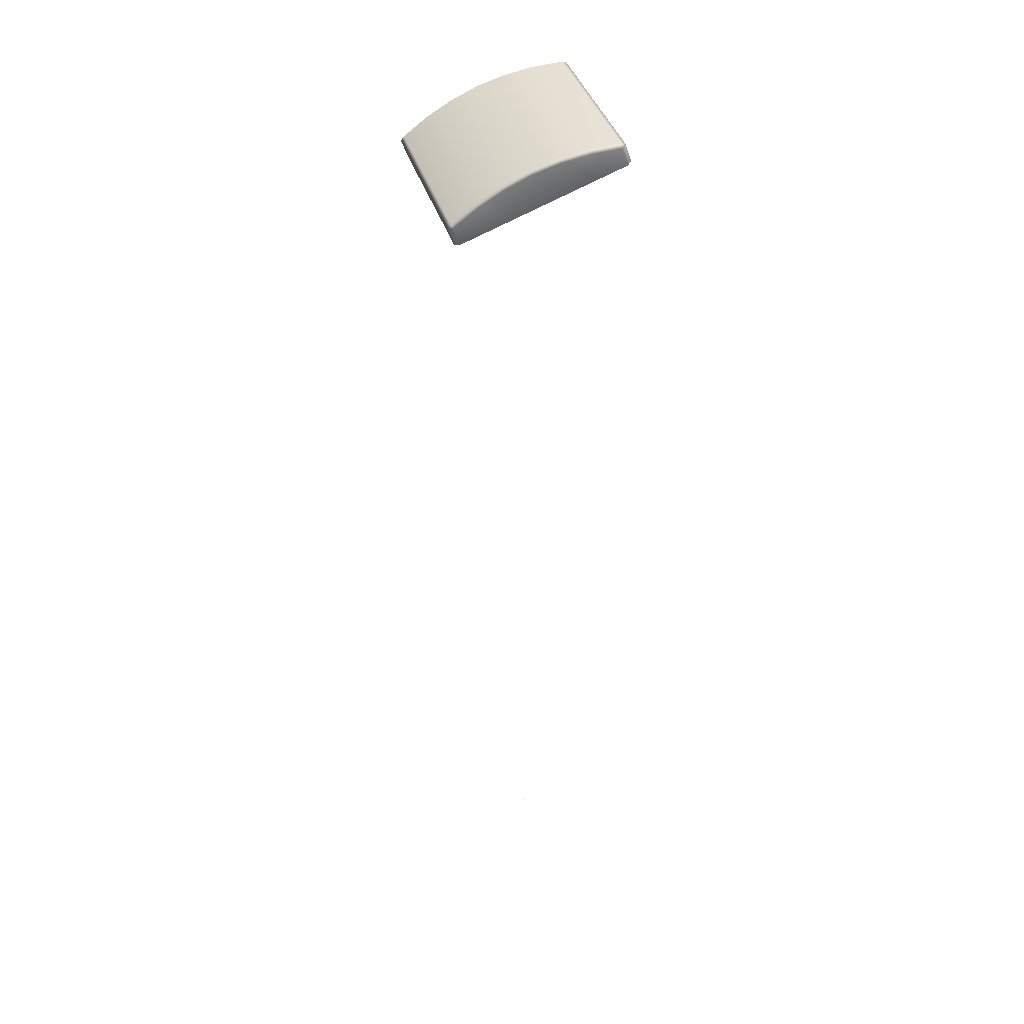
<metadata>
{"format":"obj","ext":"obj","renderer":"f3d","projection":"perspective","resolution":1024,"background":"white","views":[{"elev":40.0,"azim":73.3,"up":"+Z"}]}
</metadata>
<code>
o AlarmClockButton_23_AlarmClockButton_23_1_GeomSubset_1
v -0.0005 -0.0005 -0.364
v 0.0005 -0.0005 -0.364
v -0.0005 0.0005 -0.364
v 0.0005 0.0005 -0.364
v -0.0005 -0.0005 -0.364
v 0.0005 -0.0005 -0.364
v -0.0005 0.0005 -0.364
v 0.0005 0.0005 -0.364
v -0.0005 -0.0005 -0.364
v 0.0005 -0.0005 -0.364
v -0.0005 0.0005 -0.364
v 0.0005 0.0005 -0.364
v -0.0005 -0.0005 -0.364
v 0.0005 -0.0005 -0.364
v -0.0005 0.0005 -0.364
v 0.0005 0.0005 -0.364
v -0.0005 -0.0005 -0.364
v 0.0005 -0.0005 -0.364
v -0.0005 0.0005 -0.364
v 0.0005 0.0005 -0.364
v 0.04204 -0.05074 0.08807
v 0.04446 -0.04865 0.0888
v 0.04204 -0.04913 0.09017
v 0.04204 0.0303 0.118
v 0.04446 0.03078 0.1166
v 0.04204 0.03287 0.1174
v -0.04356 -0.05074 0.08807
v -0.04356 -0.04913 0.09017
v -0.04598 -0.04865 0.0888
v -0.04598 0.03078 0.1166
v -0.04356 0.0303 0.118
v -0.04356 0.03287 0.1174
v 0.04446 -0.04552 0.07985
v 0.04204 -0.04761 0.07911
v 0.04204 0.03601 0.1084
v 0.04446 0.03392 0.1077
v -0.04356 -0.04761 0.07911
v -0.04598 -0.04552 0.07984
v -0.04598 0.03392 0.1077
v -0.04356 0.03601 0.1084
v -0.04598 -0.03228 0.08448
v -0.04598 -0.03679 0.09736
v -0.04356 -0.03727 0.09873
v 0.04204 -0.03727 0.09873
v 0.04446 -0.03679 0.09736
v 0.04446 -0.03228 0.08448
v -0.04598 -0.01904 0.08912
v -0.04598 -0.02439 0.1044
v -0.04356 -0.02487 0.1058
v 0.04204 -0.02487 0.1058
v 0.04446 -0.02439 0.1044
v 0.04446 -0.01904 0.08912
v -0.04598 -0.005799 0.09376
v -0.04598 -0.01147 0.1099
v -0.04356 -0.01195 0.1113
v 0.04204 -0.01195 0.1113
v 0.04446 -0.01147 0.1099
v 0.04446 -0.005799 0.09376
v -0.04598 0.00744 0.0984
v -0.04598 0.002088 0.1137
v -0.04356 0.001609 0.115
v 0.04204 0.001609 0.115
v 0.04446 0.002088 0.1137
v 0.04446 0.00744 0.0984
v -0.04598 0.02068 0.103
v -0.04598 0.01617 0.1159
v -0.04356 0.01569 0.1173
v 0.04204 0.01569 0.1173
v 0.04446 0.01617 0.1159
v 0.04446 0.02068 0.103
f 5 6 8 7
f 21 23 28 27
f 22 21 34 33
f 68 69 25 24
f 24 26 32 31
f 26 25 36 35
f 27 29 38 37
f 66 67 31 30
f 30 32 40 39
f 69 70 36 25
f 68 24 31 67
f 66 30 39 65
f 26 35 40 32
f 27 37 34 21
f 21 22 23
f 24 25 26
f 27 28 29
f 30 31 32
f 29 42 41 38
f 29 28 43 42
f 23 44 43 28
f 23 22 45 44
f 22 33 46 45
f 42 48 47 41
f 42 43 49 48
f 44 50 49 43
f 44 45 51 50
f 45 46 52 51
f 48 54 53 47
f 48 49 55 54
f 50 56 55 49
f 50 51 57 56
f 51 52 58 57
f 54 60 59 53
f 54 55 61 60
f 56 62 61 55
f 56 57 63 62
f 57 58 64 63
f 60 66 65 59
f 60 61 67 66
f 62 68 67 61
f 62 63 69 68
f 63 64 70 69

</code>
